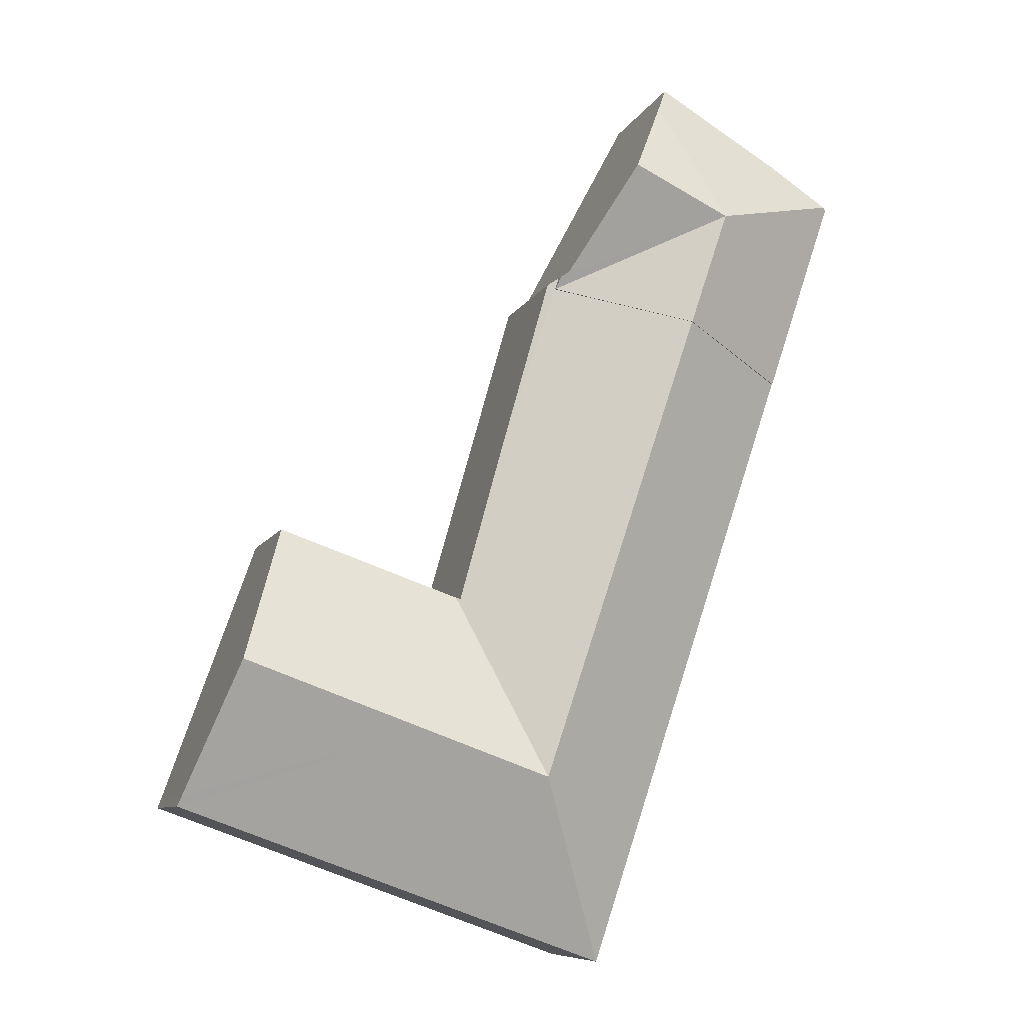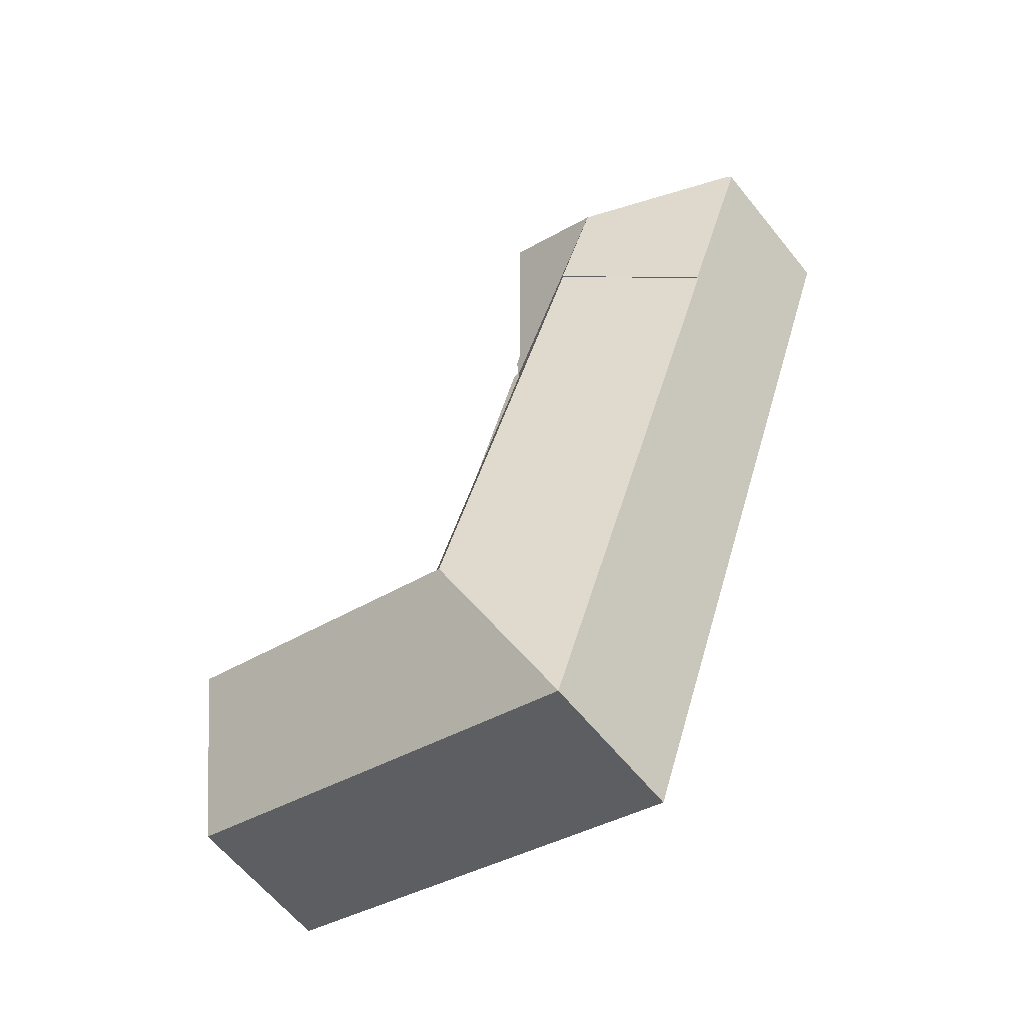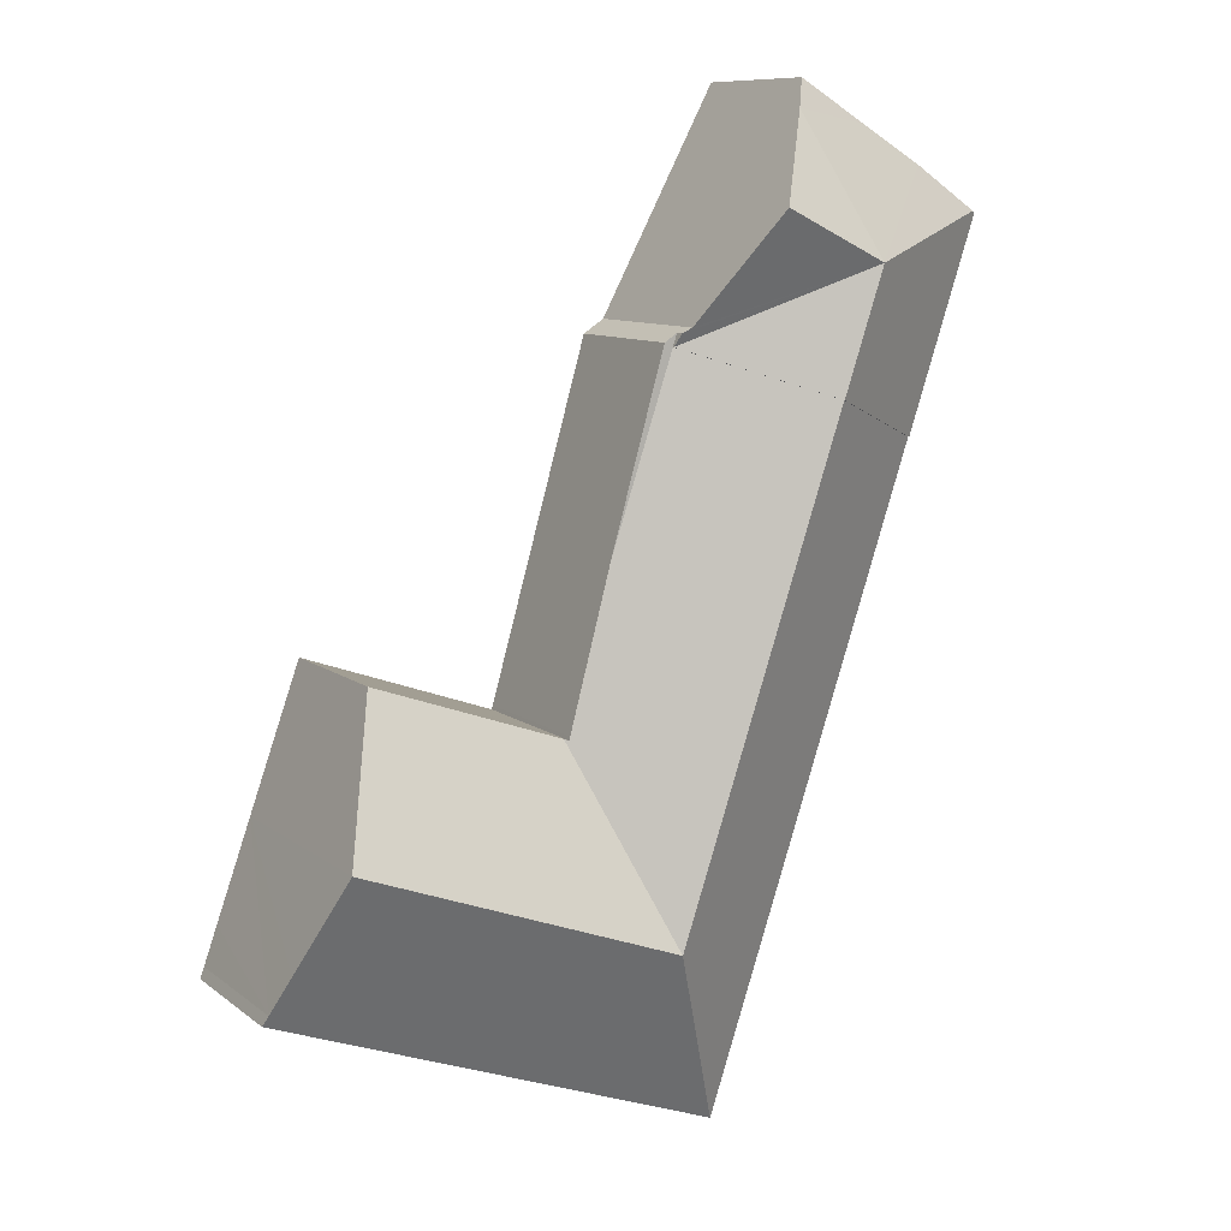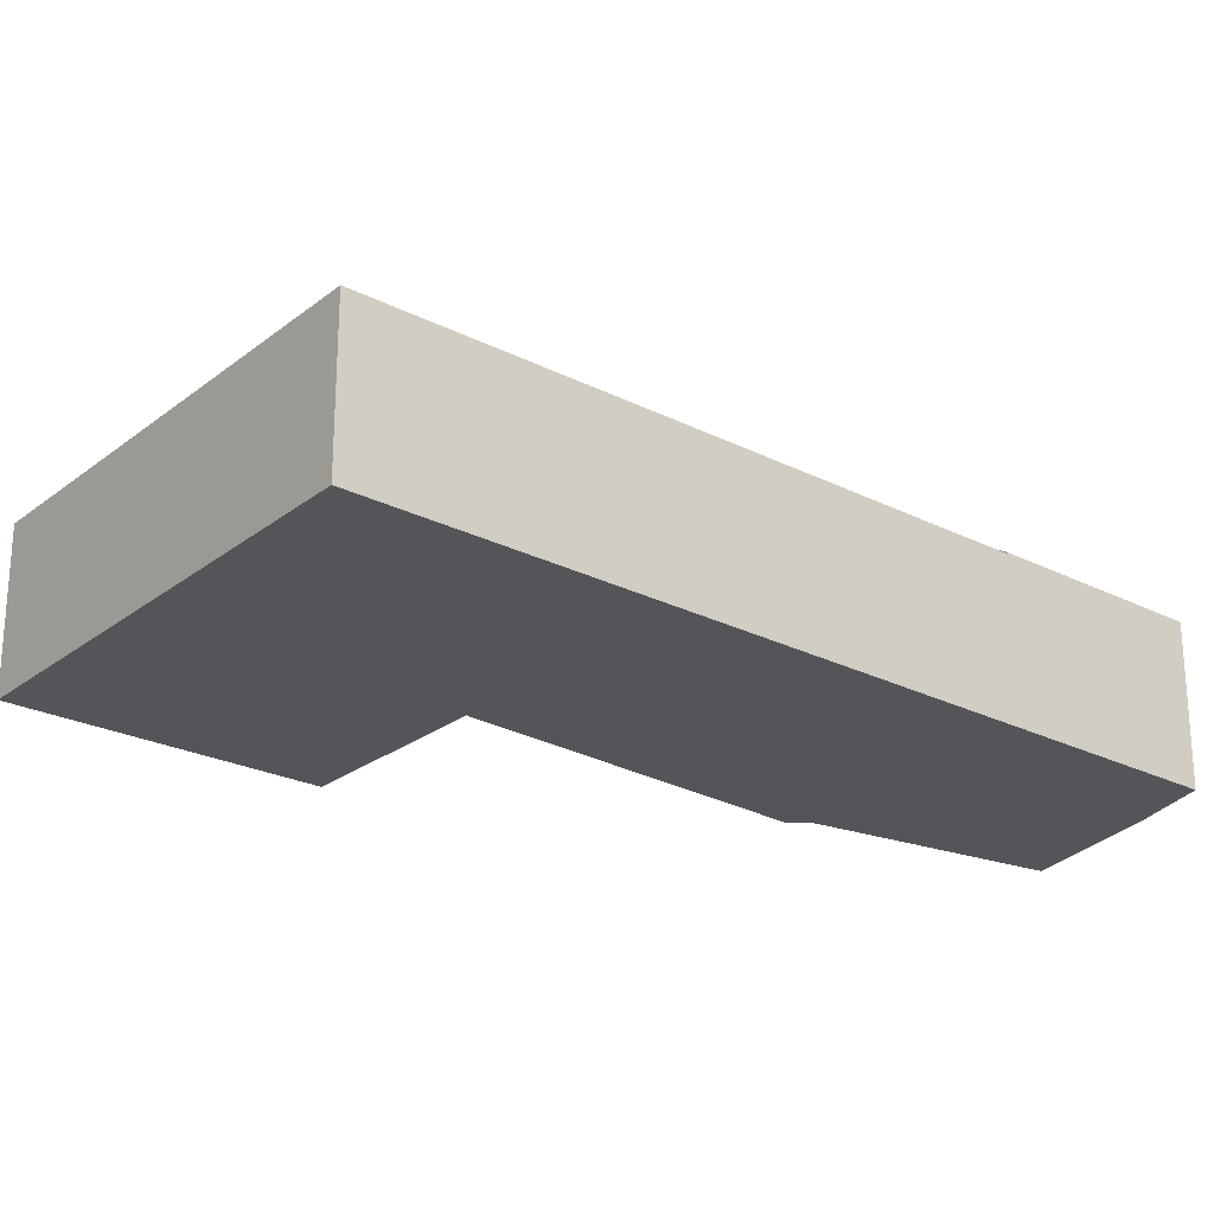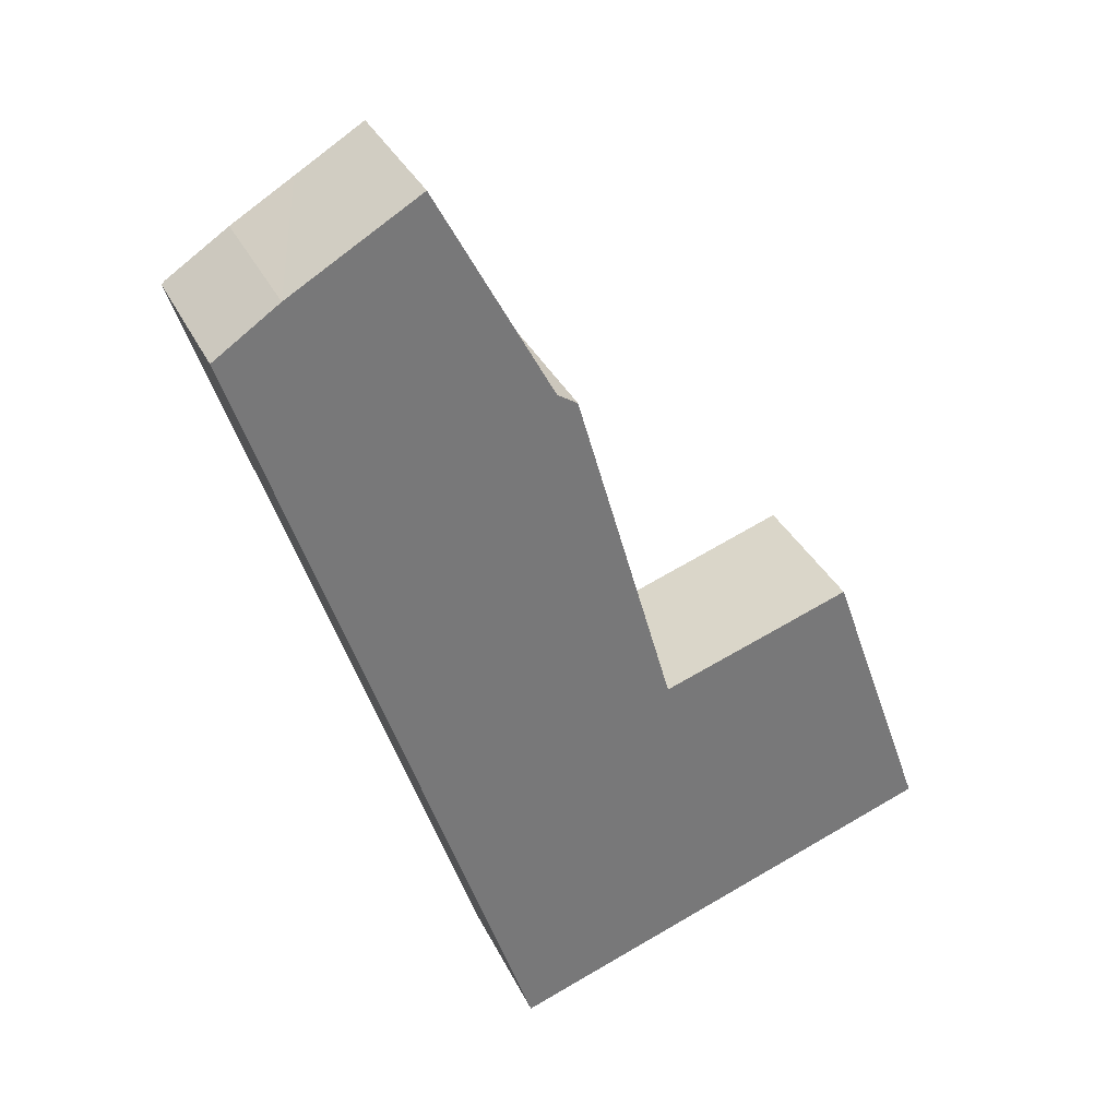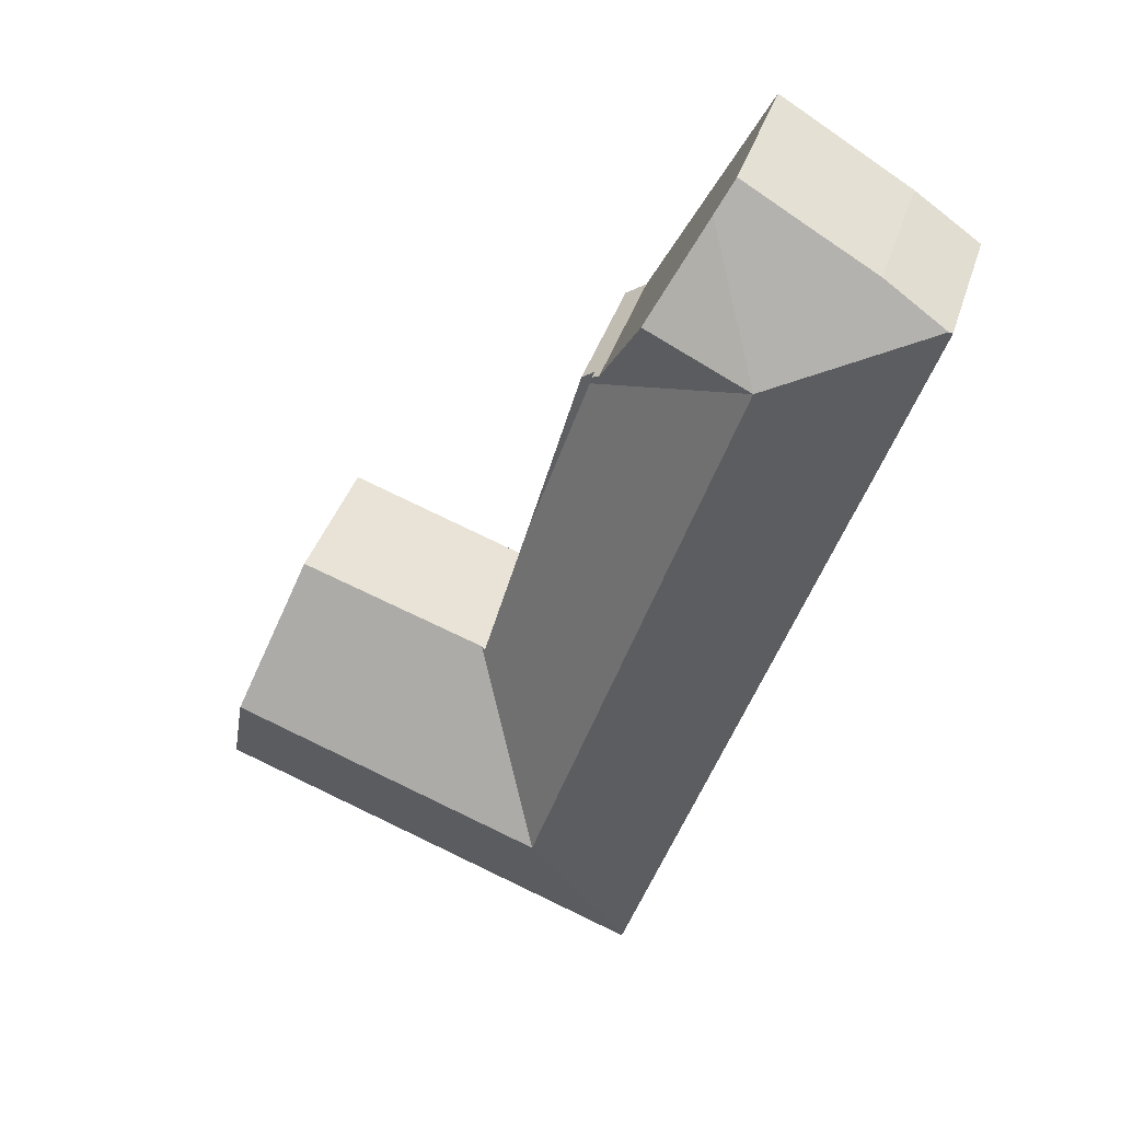
<metadata>
{"format":"obj","ext":"obj","renderer":"f3d","projection":"perspective","resolution":1024,"background":"white","views":[{"elev":-8.4,"azim":163.6,"up":"+Z"},{"elev":-61.8,"azim":-141.3,"up":"+Z"},{"elev":9.6,"azim":151.3,"up":"+Z"},{"elev":-24.6,"azim":-148.3,"up":"+Y"},{"elev":33.6,"azim":-22.7,"up":"+Z"},{"elev":38.3,"azim":-163.3,"up":"+Z"}]}
</metadata>
<code>
v  24.56 8.534 -19.48
v  15.98 5.624 -16.68
v  22.73 5.671 -14.34
v  17.74 8.534 -21.95
v  15.87 5.623 -16.72
v  13.06 8.534 -23.64
v  19.51 5.604 -27.24
v  10.25 5.612 -30.59
v  26.44 5.604 -24.74
v  26.29 5.823 -24.35
v  25.8 6.588 -22.98
v  6.666 5.612 -19.9
v  11.25 8.534 -18.24
v  2.527 5.612 -7.544
v  7.114 8.534 -5.886
v  12.11 5.552 -4.043
v  11.79 5.552 -4.195
v  11.64 5.552 -3.741
v  14.09 5.552 -11.06
v  15.71 5.719 -16.77
v  15.68 5.715 -16.64
v  15.71 1.027e-15 -16.77
v  22.73 8.779e-16 -14.34
v  15.87 1.024e-15 -16.72
v  15.98 1.021e-15 -16.68
v  2.527 4.619e-16 -7.544
v  7.114 3.604e-16 -5.886
v  11.79 2.569e-16 -4.195
v  24.56 1.193e-15 -19.48
v  25.8 1.407e-15 -22.98
v  26.29 1.491e-15 -24.35
v  26.44 1.515e-15 -24.74
v  12.11 2.476e-16 -4.043
v  14.09 6.772e-16 -11.06
v  15.68 1.019e-15 -16.64
v  19.51 1.668e-15 -27.24
v  10.25 1.873e-15 -30.59
v  6.666 1.219e-15 -19.9
v  11.64 2.291e-16 -3.741
v  5.645 8.56 -1.503
v  11.64 5.884 -3.741
v  11.79 5.61 -4.195
v  11.36 6.051 -3.556
v  9.317 8.56 0.288
v  7.114 8.56 -5.886
v  1.08 5.669 -3.225
v  2.527 5.669 -7.544
v  0 5.669 3.471e-16
v  0.127 5.757 0.087
v  2.37 5.676 1.634
v  4.634 5.721 2.966
v  7.645 6.506 3.435
v  7.111 5.762 4.44
v  11.36 2.177e-16 -3.556
v  7.111 -2.719e-16 4.44
v  7.645 -2.103e-16 3.435
v  9.317 -1.763e-17 0.288
v  1.08 1.975e-16 -3.225
v  0 0 0
v  2.37 -1.001e-16 1.634
v  0.127 -5.327e-18 0.087
v  4.634 -1.816e-16 2.966
g defaultobject
f 1 2 3
f 2 1 4
f 2 4 5
f 5 4 6
f 6 7 8
f 7 6 4
f 7 4 9
f 9 4 10
f 10 4 1
f 10 1 11
f 12 6 8
f 6 12 13
f 13 12 14
f 13 14 15
f 16 17 18
f 17 16 19
f 13 20 6
f 5 6 20
f 21 20 13
f 19 21 13
f 15 19 13
f 17 19 15
f 22 5 20
f 2 23 3
f 23 2 5
f 23 5 22
f 23 22 24
f 23 24 25
f 26 15 14
f 15 26 17
f 17 26 27
f 17 27 28
f 23 1 3
f 1 23 29
f 1 29 11
f 11 29 10
f 10 29 30
f 10 30 31
f 31 9 10
f 9 31 32
f 33 19 16
f 19 33 34
f 19 34 21
f 21 34 35
f 21 35 20
f 20 35 22
f 32 7 9
f 7 32 36
f 7 36 8
f 8 36 37
f 37 12 8
f 12 37 38
f 12 38 14
f 14 38 26
f 28 18 17
f 18 28 39
f 39 16 18
f 16 39 33
f 28 33 39
f 33 28 34
f 34 28 27
f 34 27 26
f 34 26 38
f 34 38 22
f 25 29 23
f 29 25 22
f 29 22 38
f 29 38 37
f 29 37 30
f 30 37 31
f 31 37 32
f 32 37 36
f 40 41 42
f 41 40 43
f 43 40 44
f 40 42 45
f 46 45 47
f 45 46 40
f 40 46 48
f 40 48 49
f 50 40 49
f 40 50 51
f 40 51 52
f 52 51 53
f 40 52 44
f 52 43 44
f 43 52 53
f 43 53 54
f 54 53 55
f 54 55 56
f 54 56 57
f 54 41 43
f 41 54 39
f 39 42 41
f 42 39 28
f 28 45 42
f 45 28 47
f 47 28 27
f 47 27 26
f 26 46 47
f 46 26 48
f 48 26 58
f 48 58 59
f 48 50 49
f 50 48 59
f 50 59 60
f 60 59 61
f 60 51 50
f 51 60 53
f 53 60 55
f 55 60 62
f 58 61 59
f 61 58 60
f 60 58 26
f 60 26 62
f 62 26 27
f 62 27 55
f 55 27 56
f 56 27 54
f 54 27 28
f 56 54 57
f 54 28 39

</code>
